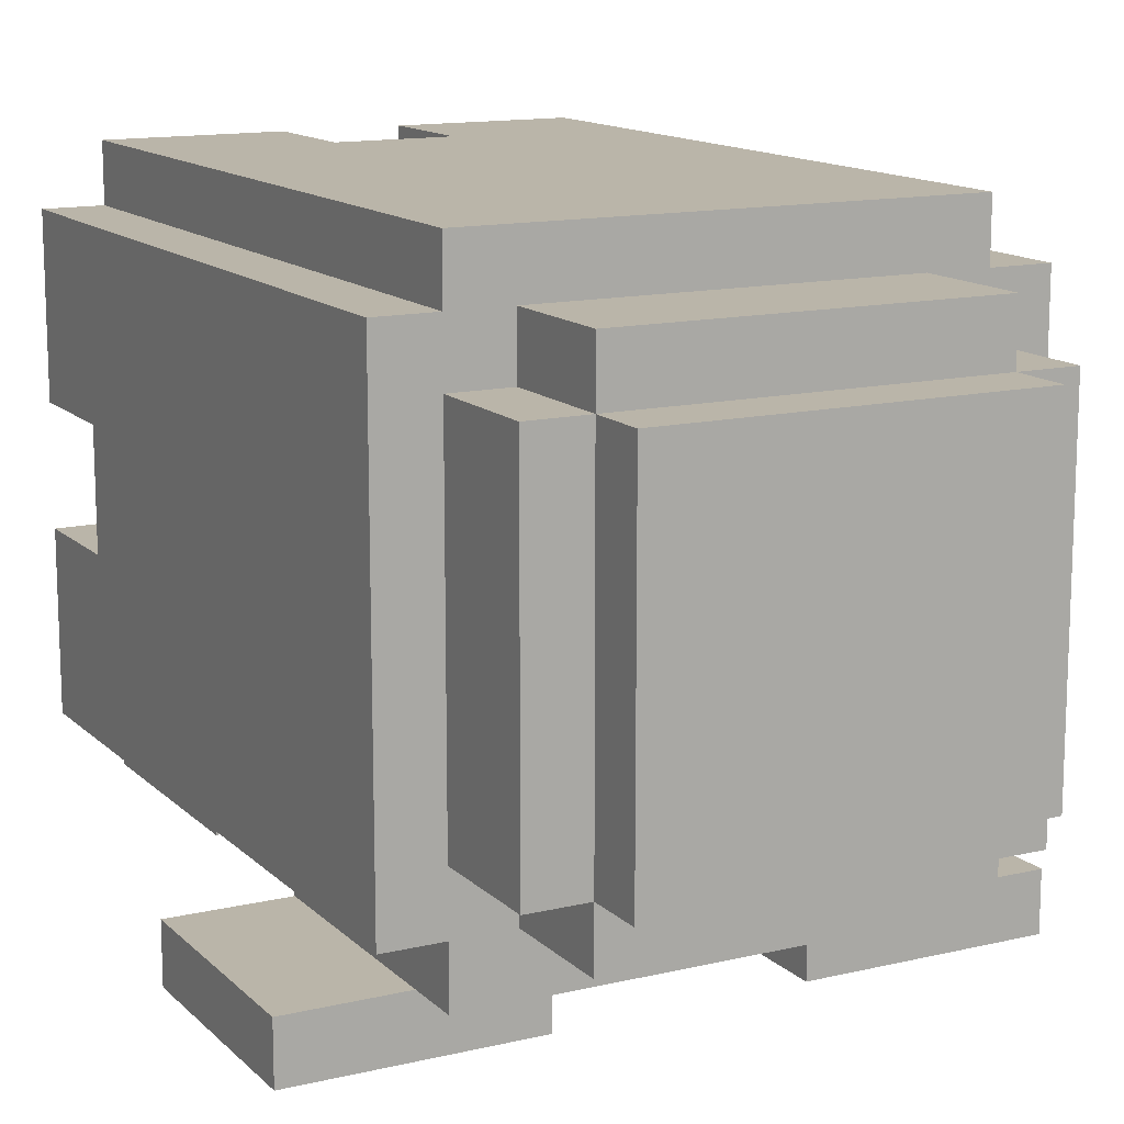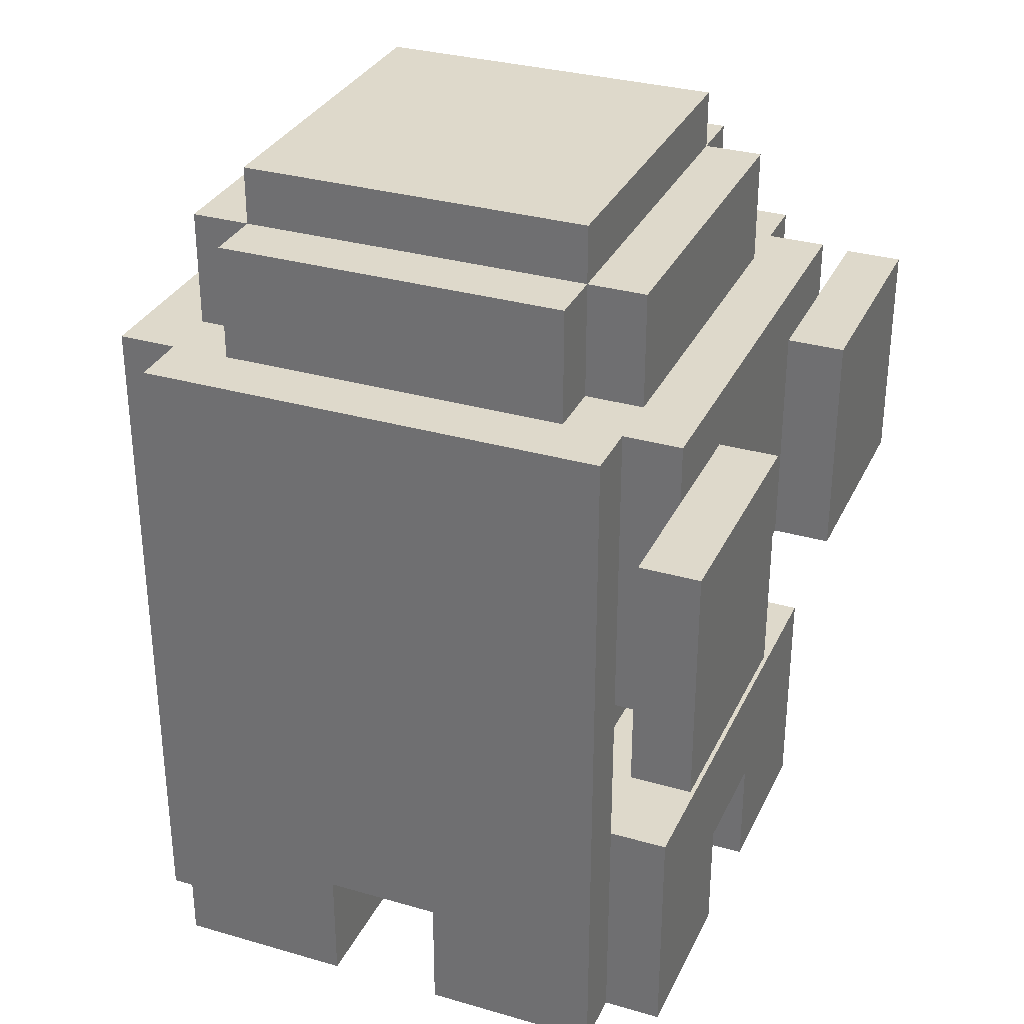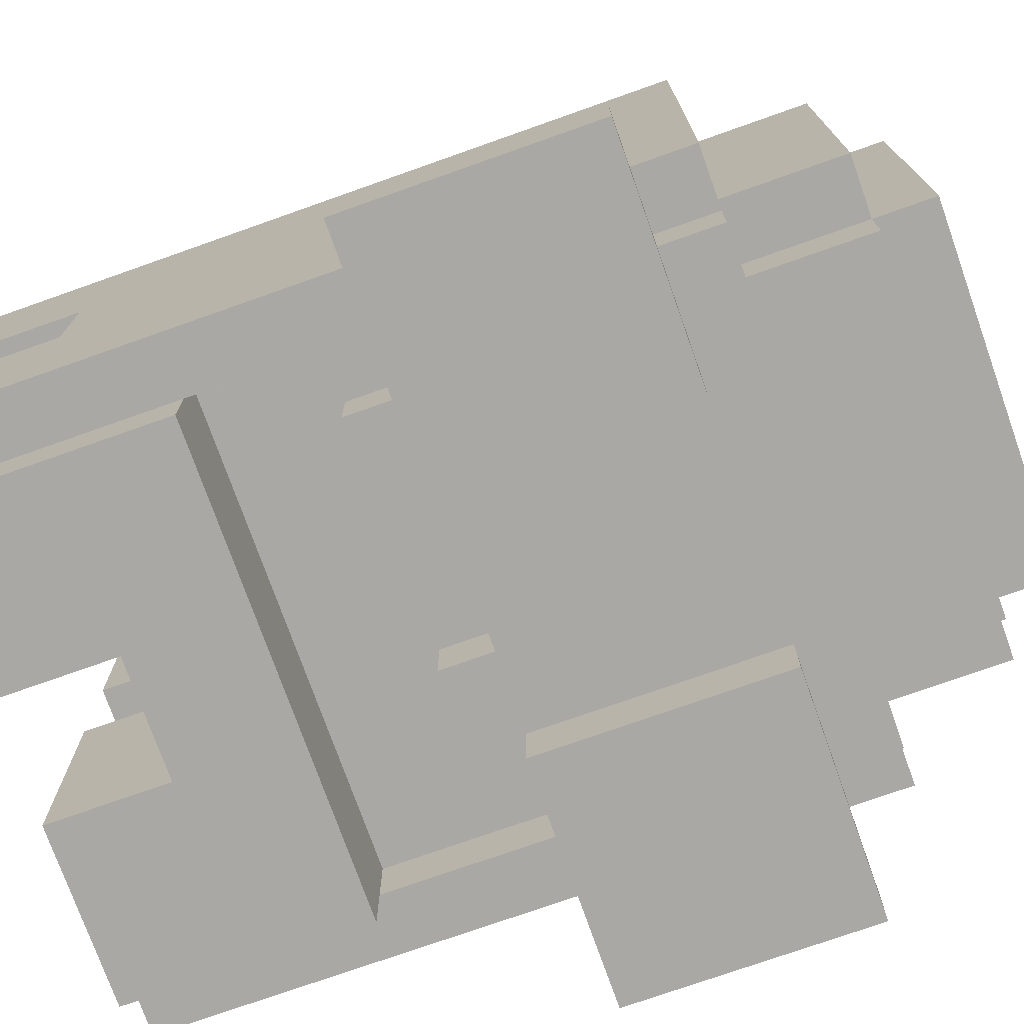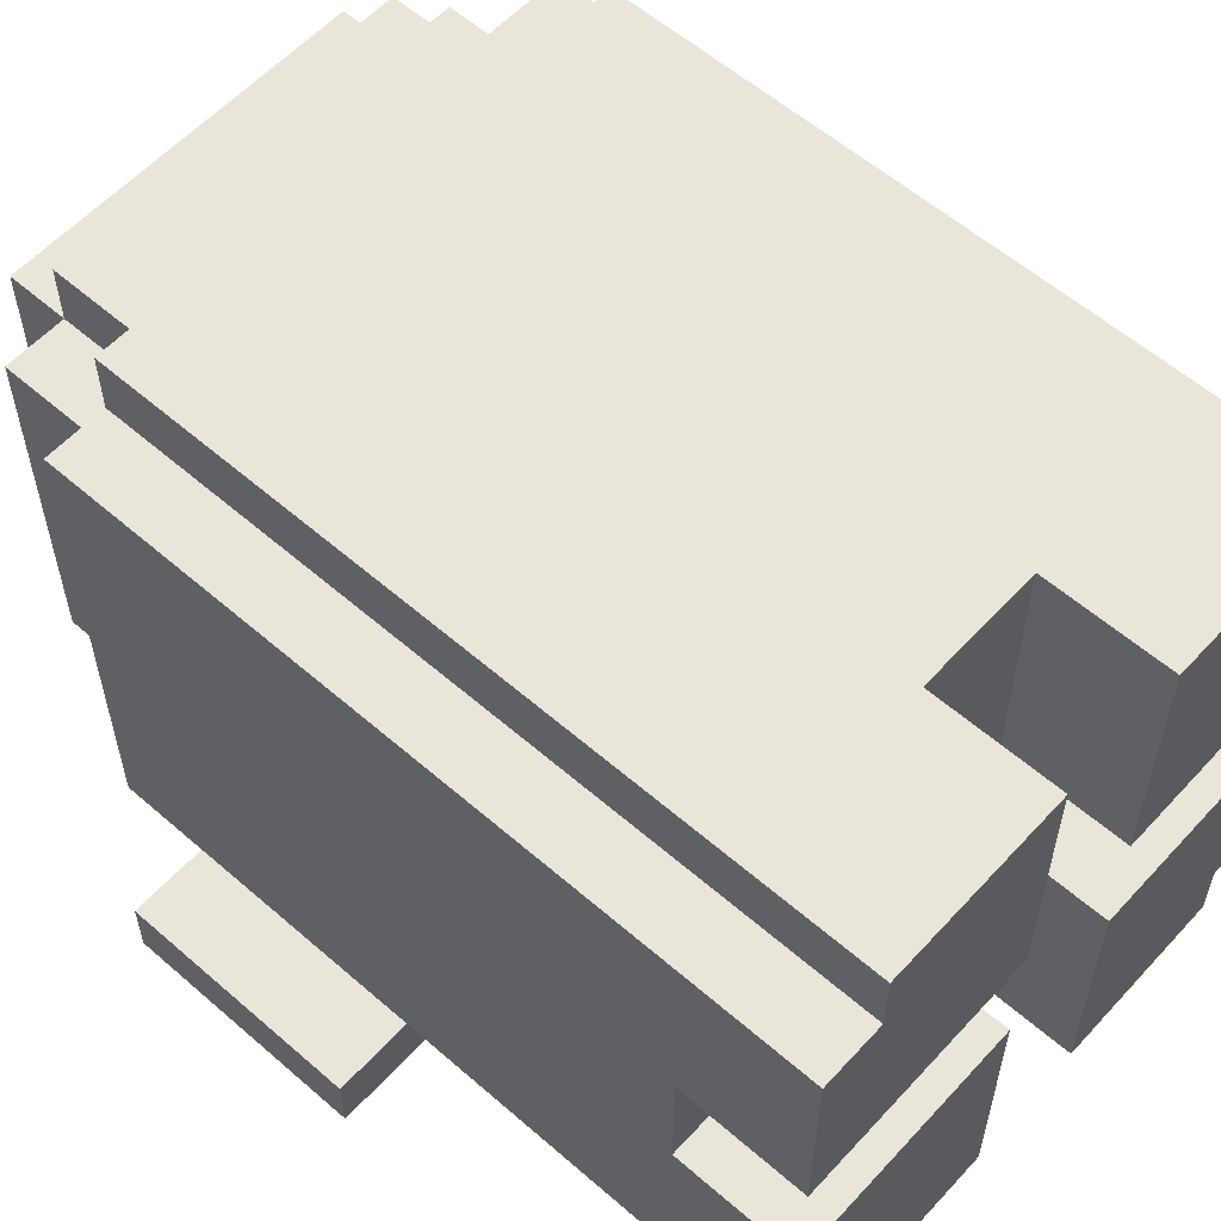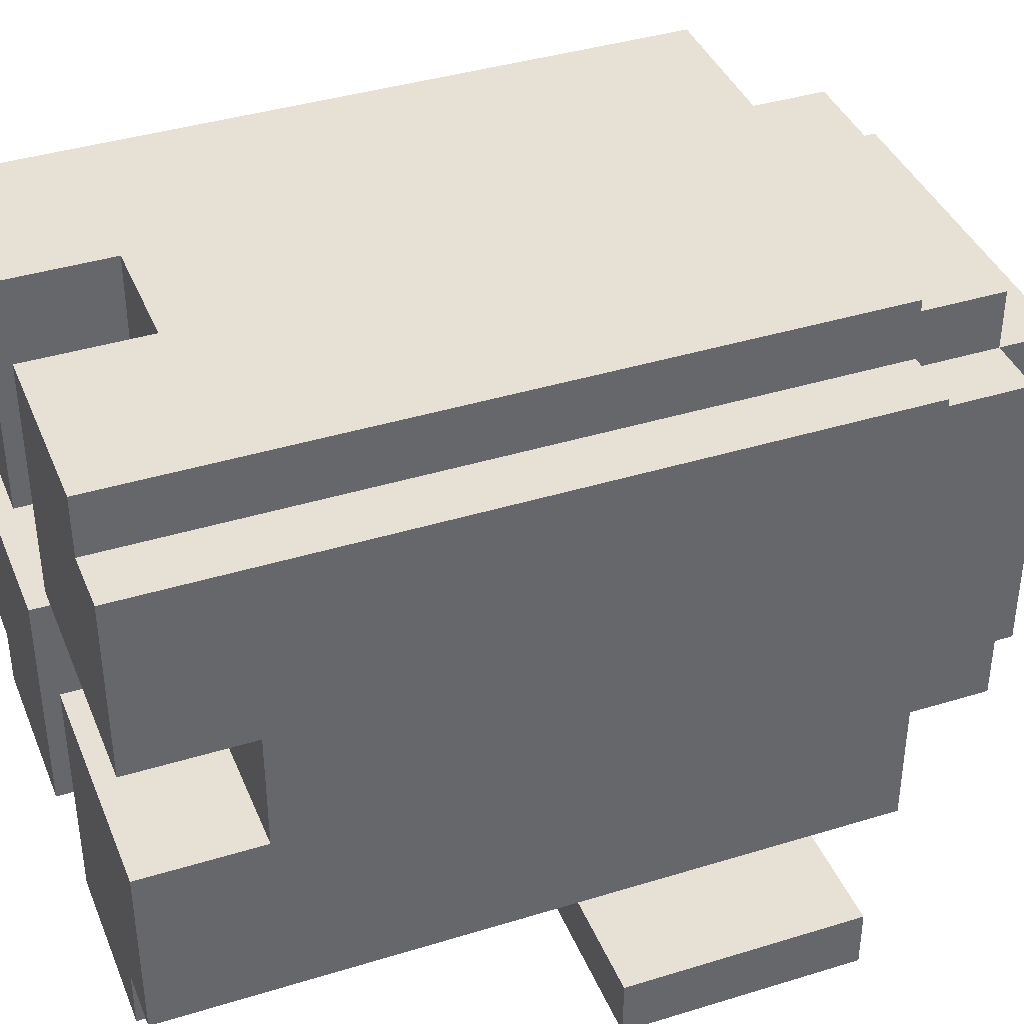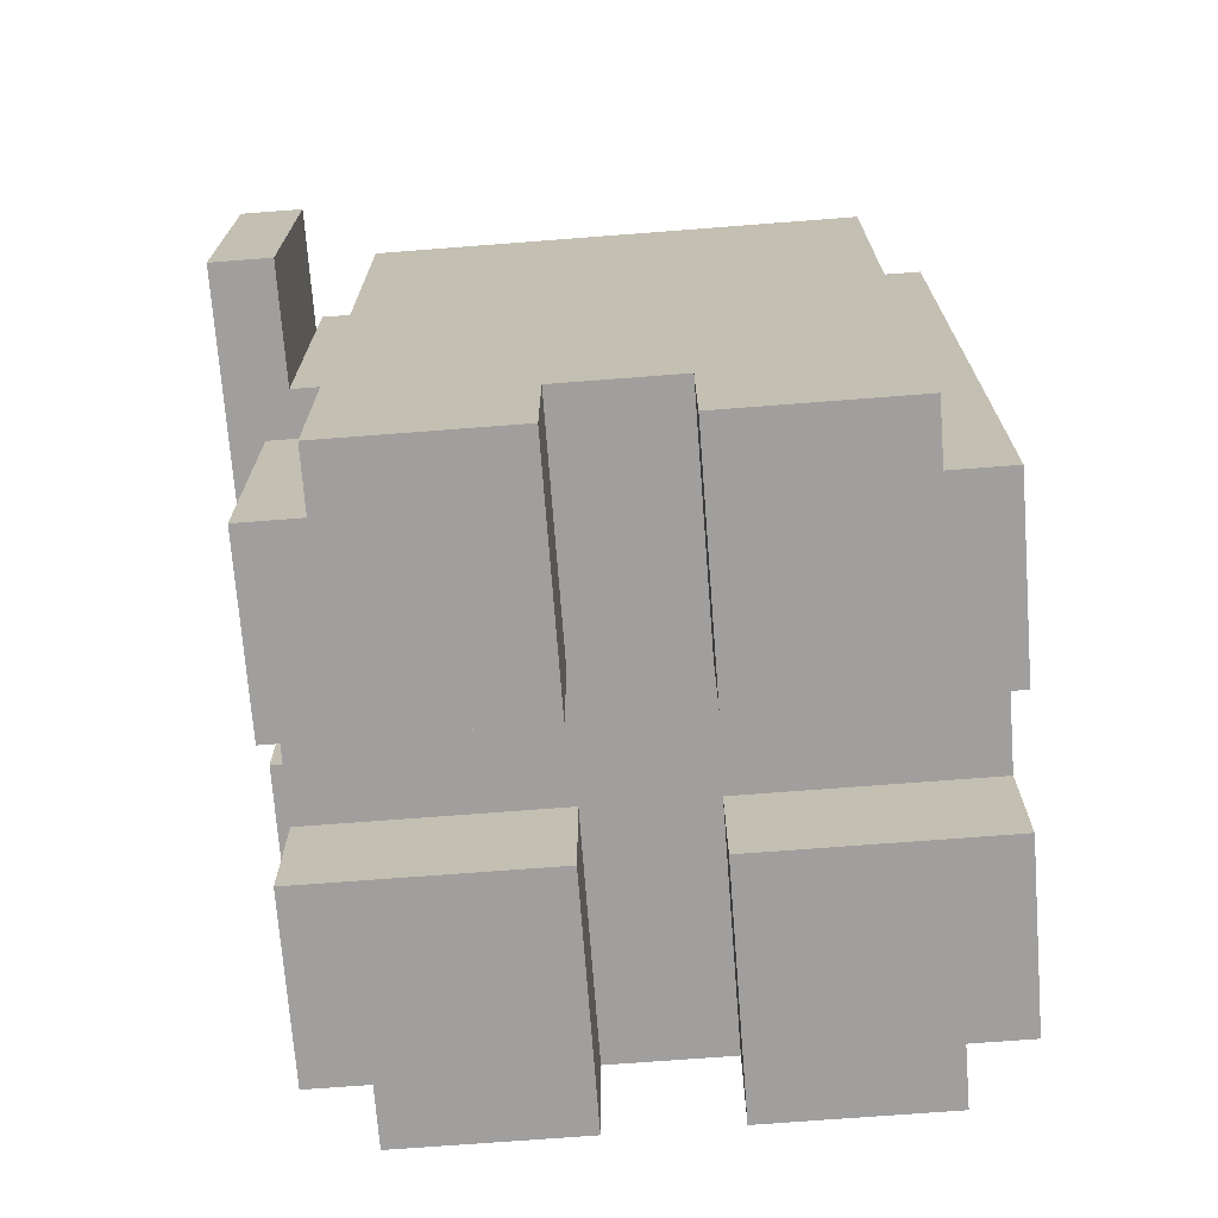
<metadata>
{"format":"obj","ext":"obj","renderer":"f3d","projection":"perspective","resolution":1024,"background":"white","views":[{"elev":13.6,"azim":152.1,"up":"+Z"},{"elev":31.7,"azim":112.2,"up":"+Y"},{"elev":-74.9,"azim":109.5,"up":"+Z"},{"elev":58.0,"azim":-48.0,"up":"+Z"},{"elev":39.3,"azim":69.0,"up":"+Z"},{"elev":-71.5,"azim":-85.6,"up":"+Y"}]}
</metadata>
<code>
v -6 7 -4.5
v -6 7 -5.5
v -6 11 -4.5
v -6 11 -5.5
v -5 0 4.5
v -5 0 1.5
v -5 0 -0.5
v -5 0 -3.5
v -5 2 1.5
v -5 2 -0.5
v -5 12 4.5
v -5 12 -3.5
v -4 0 5.5
v -4 0 4.5
v -4 0 -3.5
v -4 0 -4.5
v -4 4 -3.5
v -4 4 -4.5
v -4 7 -3.5
v -4 7 -4.5
v -4 8 -4.5
v -4 9 -4.5
v -4 11 -4.5
v -4 12 5.5
v -4 12 4.5
v -4 12 3.5
v -4 12 -2.5
v -4 12 -3.5
v -4 12 -4.5
v -4 14 3.5
v -4 14 -2.5
v -3 6 -2.5
v -3 6 -3.5
v -3 7 -2.5
v -3 7 -3.5
v -3 12 4.5
v -3 12 3.5
v -3 12 -2.5
v -3 12 -3.5
v -3 14 4.5
v -3 14 3.5
v -3 14 -2.5
v -3 14 -3.5
v -3 15 3.5
v -3 15 -2.5
v 1 0 5.5
v 1 0 1.5
v 1 0 -0.5
v 1 0 -4.5
v 1 2 5.5
v 1 2 1.5
v 1 2 -0.5
v 1 2 -4.5
v 1 6 -2.5
v 1 6 -3.5
v 1 7 -2.5
v 1 7 -3.5
v 2 7 -4.5
v 2 7 -5.5
v 2 11 -4.5
v 2 11 -5.5
v 4 4 -2.5
v 4 4 -3.5
v 4 7 -2.5
v 4 7 -3.5
v -4 4 -2.5
v -4 4 -3.5
v -4 7 -2.5
v -4 7 -3.5
v -2 7 -4.5
v -2 7 -5.5
v -2 11 -4.5
v -2 11 -5.5
v -1 0 5.5
v -1 0 1.5
v -1 0 -0.5
v -1 0 -4.5
v -1 2 5.5
v -1 2 1.5
v -1 2 -0.5
v -1 2 -4.5
v -1 6 -2.5
v -1 6 -3.5
v -1 7 -2.5
v -1 7 -3.5
v 3 6 -2.5
v 3 6 -3.5
v 3 7 -2.5
v 3 7 -3.5
v 3 12 4.5
v 3 12 3.5
v 3 12 -2.5
v 3 12 -3.5
v 3 14 4.5
v 3 14 3.5
v 3 14 -2.5
v 3 14 -3.5
v 3 15 3.5
v 3 15 -2.5
v 4 0 5.5
v 4 0 4.5
v 4 0 -3.5
v 4 0 -4.5
v 4 4 -3.5
v 4 4 -4.5
v 4 7 -3.5
v 4 7 -4.5
v 4 8 -4.5
v 4 10 -4.5
v 4 11 -4.5
v 4 12 5.5
v 4 12 4.5
v 4 12 3.5
v 4 12 -2.5
v 4 12 -3.5
v 4 12 -4.5
v 4 14 3.5
v 4 14 -2.5
v 5 0 4.5
v 5 0 1.5
v 5 0 -0.5
v 5 0 -3.5
v 5 2 1.5
v 5 2 -0.5
v 5 12 4.5
v 5 12 -3.5
v 6 7 -4.5
v 6 7 -5.5
v 6 11 -4.5
v 6 11 -5.5
v -4 0 5.5
v -4 12 5.5
v -1 0 5.5
v -1 2 5.5
v 1 0 5.5
v 1 2 5.5
v 4 0 5.5
v 4 12 5.5
v -5 0 4.5
v -5 12 4.5
v -4 0 4.5
v -4 12 4.5
v -3 12 4.5
v -3 14 4.5
v 3 12 4.5
v 3 14 4.5
v 4 0 4.5
v 4 12 4.5
v 5 0 4.5
v 5 12 4.5
v -4 12 3.5
v -4 14 3.5
v -3 12 3.5
v -3 14 3.5
v -3 15 3.5
v 3 12 3.5
v 3 14 3.5
v 3 15 3.5
v 4 12 3.5
v 4 14 3.5
v -5 0 -0.5
v -5 2 -0.5
v -4 1 -0.5
v -4 2 -0.5
v -3 1 -0.5
v -3 2 -0.5
v -1 0 -0.5
v -1 2 -0.5
v 1 0 -0.5
v 1 2 -0.5
v 5 0 -0.5
v 5 2 -0.5
v -6 7 -4.5
v -6 11 -4.5
v -5 8 -4.5
v -5 9 -4.5
v -4 7 -4.5
v -4 8 -4.5
v -4 9 -4.5
v -4 11 -4.5
v 4 7 -4.5
v 4 8 -4.5
v 4 10 -4.5
v 4 11 -4.5
v 5 8 -4.5
v 5 10 -4.5
v 6 7 -4.5
v 6 11 -4.5
v -5 0 1.5
v -5 2 1.5
v -1 0 1.5
v -1 2 1.5
v 1 0 1.5
v 1 2 1.5
v 5 0 1.5
v 5 2 1.5
v -4 4 -2.5
v -4 7 -2.5
v -4 12 -2.5
v -4 14 -2.5
v -3 6 -2.5
v -3 7 -2.5
v -3 12 -2.5
v -3 14 -2.5
v -3 15 -2.5
v -1 6 -2.5
v -1 7 -2.5
v 1 6 -2.5
v 1 7 -2.5
v 3 6 -2.5
v 3 7 -2.5
v 3 12 -2.5
v 3 14 -2.5
v 3 15 -2.5
v 4 4 -2.5
v 4 7 -2.5
v 4 12 -2.5
v 4 14 -2.5
v -5 0 -3.5
v -5 12 -3.5
v -4 0 -3.5
v -4 4 -3.5
v -4 7 -3.5
v -4 12 -3.5
v -3 6 -3.5
v -3 7 -3.5
v -3 12 -3.5
v -3 14 -3.5
v -1 6 -3.5
v -1 7 -3.5
v 1 6 -3.5
v 1 7 -3.5
v 3 6 -3.5
v 3 7 -3.5
v 3 12 -3.5
v 3 14 -3.5
v 4 0 -3.5
v 4 4 -3.5
v 4 7 -3.5
v 4 12 -3.5
v 5 0 -3.5
v 5 12 -3.5
v -4 0 -4.5
v -4 4 -4.5
v -4 11 -4.5
v -4 12 -4.5
v -2 7 -4.5
v -2 11 -4.5
v -1 0 -4.5
v -1 2 -4.5
v 1 0 -4.5
v 1 2 -4.5
v 2 7 -4.5
v 2 11 -4.5
v 4 0 -4.5
v 4 4 -4.5
v 4 11 -4.5
v 4 12 -4.5
v -6 7 -5.5
v -6 11 -5.5
v -5 8 -5.5
v -5 9 -5.5
v -4 9 -5.5
v -4 10 -5.5
v -3 8 -5.5
v -3 10 -5.5
v -2 7 -5.5
v -2 11 -5.5
v 2 7 -5.5
v 2 11 -5.5
v 3 8 -5.5
v 3 9 -5.5
v 4 9 -5.5
v 4 10 -5.5
v 5 8 -5.5
v 5 10 -5.5
v 6 7 -5.5
v 6 11 -5.5
v -4 0 5.5
v -1 0 5.5
v 1 0 5.5
v 4 0 5.5
v -5 0 4.5
v -4 0 4.5
v 4 0 4.5
v 5 0 4.5
v -5 0 1.5
v -1 0 1.5
v 1 0 1.5
v 5 0 1.5
v -5 0 -0.5
v -1 0 -0.5
v 1 0 -0.5
v 5 0 -0.5
v -5 0 -3.5
v -4 0 -3.5
v 4 0 -3.5
v 5 0 -3.5
v -4 0 -4.5
v -1 0 -4.5
v 1 0 -4.5
v 4 0 -4.5
v -1 2 5.5
v 1 2 5.5
v -5 2 1.5
v -1 2 1.5
v 1 2 1.5
v 5 2 1.5
v -5 2 -0.5
v -4 2 -0.5
v -3 2 -0.5
v -1 2 -0.5
v 1 2 -0.5
v 5 2 -0.5
v -1 2 -4.5
v 1 2 -4.5
v -3 6 -2.5
v -1 6 -2.5
v 1 6 -2.5
v 3 6 -2.5
v -3 6 -3.5
v -1 6 -3.5
v 1 6 -3.5
v 3 6 -3.5
v -4 7 -2.5
v -3 7 -2.5
v -1 7 -2.5
v 1 7 -2.5
v 3 7 -2.5
v 4 7 -2.5
v -4 7 -3.5
v -3 7 -3.5
v -1 7 -3.5
v 1 7 -3.5
v 3 7 -3.5
v 4 7 -3.5
v -6 7 -4.5
v -4 7 -4.5
v -2 7 -4.5
v 2 7 -4.5
v 4 7 -4.5
v 6 7 -4.5
v -6 7 -5.5
v -2 7 -5.5
v 2 7 -5.5
v 6 7 -5.5
v -4 4 -2.5
v 4 4 -2.5
v -4 4 -3.5
v 4 4 -3.5
v -4 4 -4.5
v 4 4 -4.5
v -6 11 -4.5
v -4 11 -4.5
v -2 11 -4.5
v 2 11 -4.5
v 4 11 -4.5
v 6 11 -4.5
v -6 11 -5.5
v -2 11 -5.5
v 2 11 -5.5
v 6 11 -5.5
v -4 12 5.5
v 4 12 5.5
v -5 12 4.5
v -4 12 4.5
v -3 12 4.5
v 3 12 4.5
v 4 12 4.5
v 5 12 4.5
v -4 12 3.5
v -3 12 3.5
v 3 12 3.5
v 4 12 3.5
v -4 12 -2.5
v -3 12 -2.5
v 3 12 -2.5
v 4 12 -2.5
v -5 12 -3.5
v -4 12 -3.5
v -3 12 -3.5
v 3 12 -3.5
v 4 12 -3.5
v 5 12 -3.5
v -4 12 -4.5
v 4 12 -4.5
v -3 14 4.5
v 3 14 4.5
v -4 14 3.5
v -3 14 3.5
v 3 14 3.5
v 4 14 3.5
v -4 14 -2.5
v -3 14 -2.5
v 3 14 -2.5
v 4 14 -2.5
v -3 14 -3.5
v 3 14 -3.5
v -3 15 3.5
v 3 15 3.5
v -3 15 -2.5
v 3 15 -2.5
f 3 2 1
f 4 2 3
f 9 6 5
f 10 8 7
f 11 9 5
f 11 10 9
f 12 8 10
f 12 10 11
f 17 16 15
f 18 16 17
f 21 20 19
f 22 21 19
f 23 22 19
f 24 14 13
f 25 14 24
f 28 23 19
f 29 23 28
f 30 27 26
f 31 27 30
f 34 33 32
f 35 33 34
f 40 37 36
f 41 37 40
f 42 39 38
f 43 39 42
f 44 42 41
f 45 42 44
f 50 47 46
f 51 47 50
f 52 49 48
f 53 49 52
f 56 55 54
f 57 55 56
f 60 59 58
f 61 59 60
f 64 63 62
f 65 63 64
f 66 67 68
f 68 67 69
f 70 71 72
f 72 71 73
f 74 75 78
f 78 75 79
f 76 77 80
f 80 77 81
f 82 83 84
f 84 83 85
f 86 87 88
f 88 87 89
f 90 91 94
f 94 91 95
f 92 93 96
f 96 93 97
f 95 96 98
f 98 96 99
f 102 103 104
f 104 103 105
f 106 107 108
f 106 108 109
f 106 109 110
f 100 101 111
f 111 101 112
f 106 110 115
f 115 110 116
f 113 114 117
f 117 114 118
f 119 120 123
f 121 122 124
f 119 123 125
f 123 124 125
f 124 122 126
f 125 124 126
f 127 128 129
f 129 128 130
f 133 132 131
f 134 132 133
f 136 132 134
f 137 136 135
f 138 132 136
f 138 136 137
f 141 140 139
f 142 140 141
f 145 144 143
f 146 144 145
f 149 148 147
f 150 148 149
f 153 152 151
f 154 152 153
f 157 155 154
f 158 155 157
f 159 157 156
f 160 157 159
f 163 162 161
f 164 162 163
f 165 163 161
f 165 164 163
f 166 164 165
f 167 165 161
f 167 166 165
f 168 166 167
f 171 170 169
f 172 170 171
f 175 174 173
f 176 174 175
f 177 175 173
f 178 176 175
f 178 175 177
f 179 174 176
f 179 176 178
f 180 174 179
f 185 182 181
f 185 183 182
f 186 184 183
f 186 183 185
f 187 185 181
f 187 186 185
f 188 184 186
f 188 186 187
f 189 190 191
f 191 190 192
f 193 194 195
f 195 194 196
f 197 198 201
f 201 198 202
f 199 200 203
f 203 200 204
f 197 201 206
f 197 206 208
f 206 207 208
f 208 207 209
f 197 208 210
f 204 205 213
f 213 205 214
f 197 210 215
f 210 211 215
f 215 211 216
f 212 213 217
f 217 213 218
f 219 220 221
f 221 220 222
f 222 220 223
f 223 220 224
f 225 226 229
f 229 226 230
f 231 232 233
f 233 232 234
f 227 228 235
f 235 228 236
f 237 238 241
f 239 240 241
f 238 239 241
f 241 240 242
f 245 246 248
f 243 244 249
f 249 244 250
f 250 244 252
f 247 248 253
f 248 246 254
f 253 248 254
f 251 252 255
f 252 244 256
f 255 252 256
f 254 246 257
f 257 246 258
f 259 260 261
f 261 260 262
f 261 262 263
f 262 260 263
f 263 260 264
f 259 261 265
f 261 263 265
f 263 264 265
f 264 260 266
f 265 264 266
f 259 265 267
f 265 266 267
f 266 260 268
f 267 266 268
f 269 270 271
f 271 270 272
f 271 272 273
f 272 270 273
f 273 270 274
f 269 271 275
f 271 273 275
f 273 274 275
f 274 270 276
f 275 274 276
f 269 275 277
f 275 276 277
f 276 270 278
f 277 276 278
f 284 280 279
f 285 282 281
f 287 284 283
f 288 280 284
f 288 284 287
f 289 286 285
f 289 285 281
f 290 286 289
f 295 292 291
f 296 292 295
f 297 294 293
f 298 294 297
f 299 292 296
f 300 292 299
f 301 297 293
f 302 297 301
f 306 304 303
f 307 304 306
f 309 306 305
f 309 308 307
f 309 307 306
f 310 308 309
f 311 308 310
f 312 308 311
f 313 308 312
f 314 308 313
f 315 313 312
f 316 313 315
f 321 318 317
f 322 318 321
f 323 320 319
f 324 320 323
f 331 326 325
f 332 326 331
f 333 328 327
f 334 328 333
f 335 330 329
f 336 330 335
f 338 334 333
f 338 332 331
f 338 336 335
f 338 335 334
f 338 333 332
f 339 336 338
f 340 336 339
f 341 336 340
f 343 338 337
f 343 339 338
f 344 339 343
f 345 341 340
f 345 342 341
f 346 342 345
f 347 348 349
f 349 348 350
f 349 350 351
f 351 350 352
f 353 354 359
f 354 355 359
f 359 355 360
f 357 358 361
f 356 357 361
f 361 358 362
f 363 364 366
f 366 364 367
f 367 364 368
f 368 364 369
f 365 366 371
f 366 367 371
f 371 367 372
f 369 370 373
f 368 369 373
f 373 370 374
f 365 371 375
f 374 370 378
f 375 376 379
f 365 375 379
f 379 376 380
f 380 376 381
f 377 378 382
f 378 370 383
f 382 378 383
f 383 370 384
f 380 381 385
f 381 382 385
f 382 383 385
f 385 383 386
f 387 388 390
f 390 388 391
f 389 390 393
f 393 390 394
f 391 392 395
f 395 392 396
f 394 395 397
f 397 395 398
f 399 400 401
f 401 400 402

</code>
